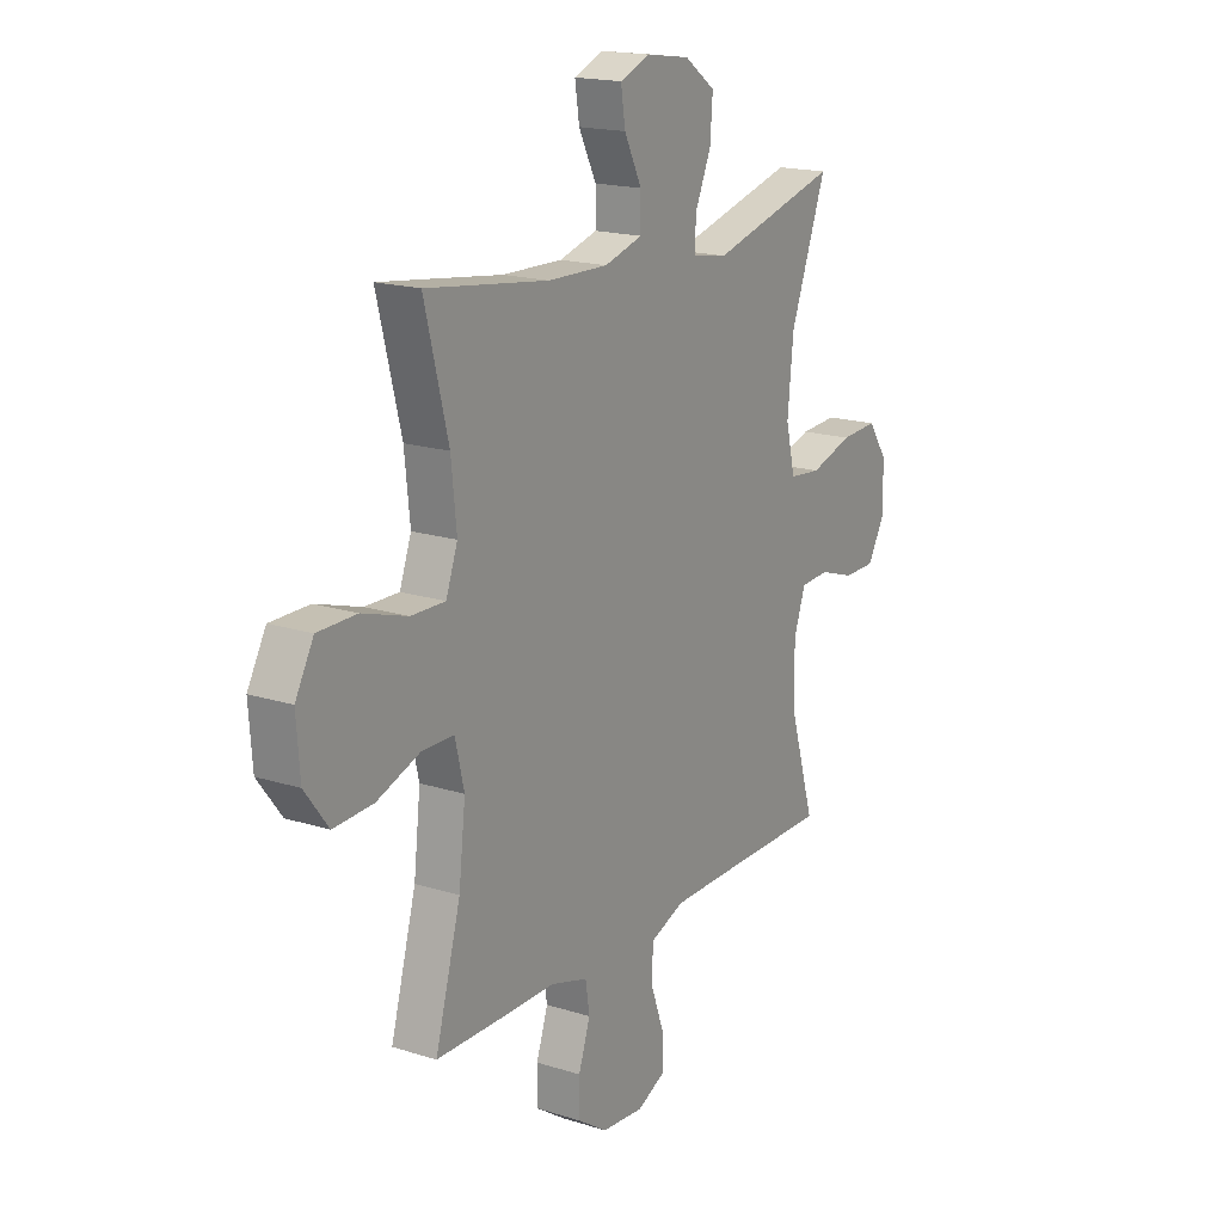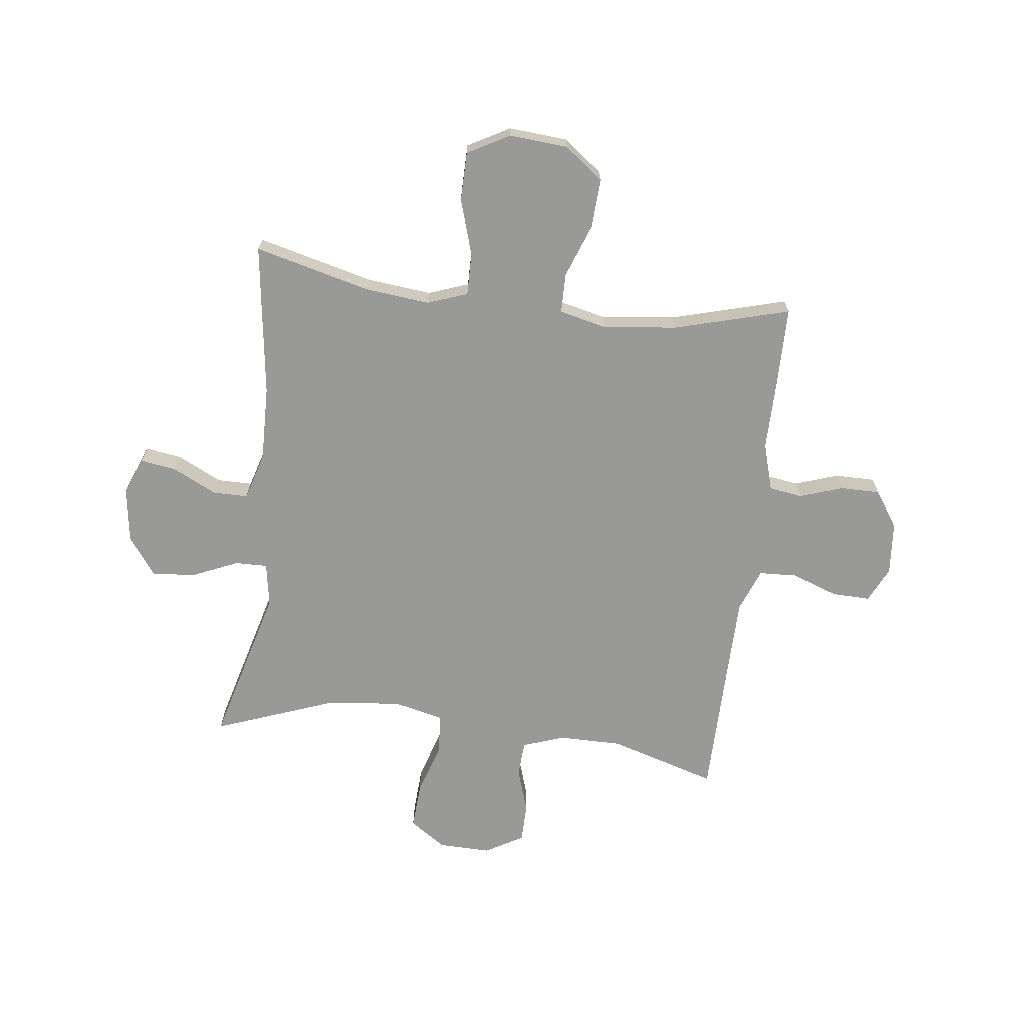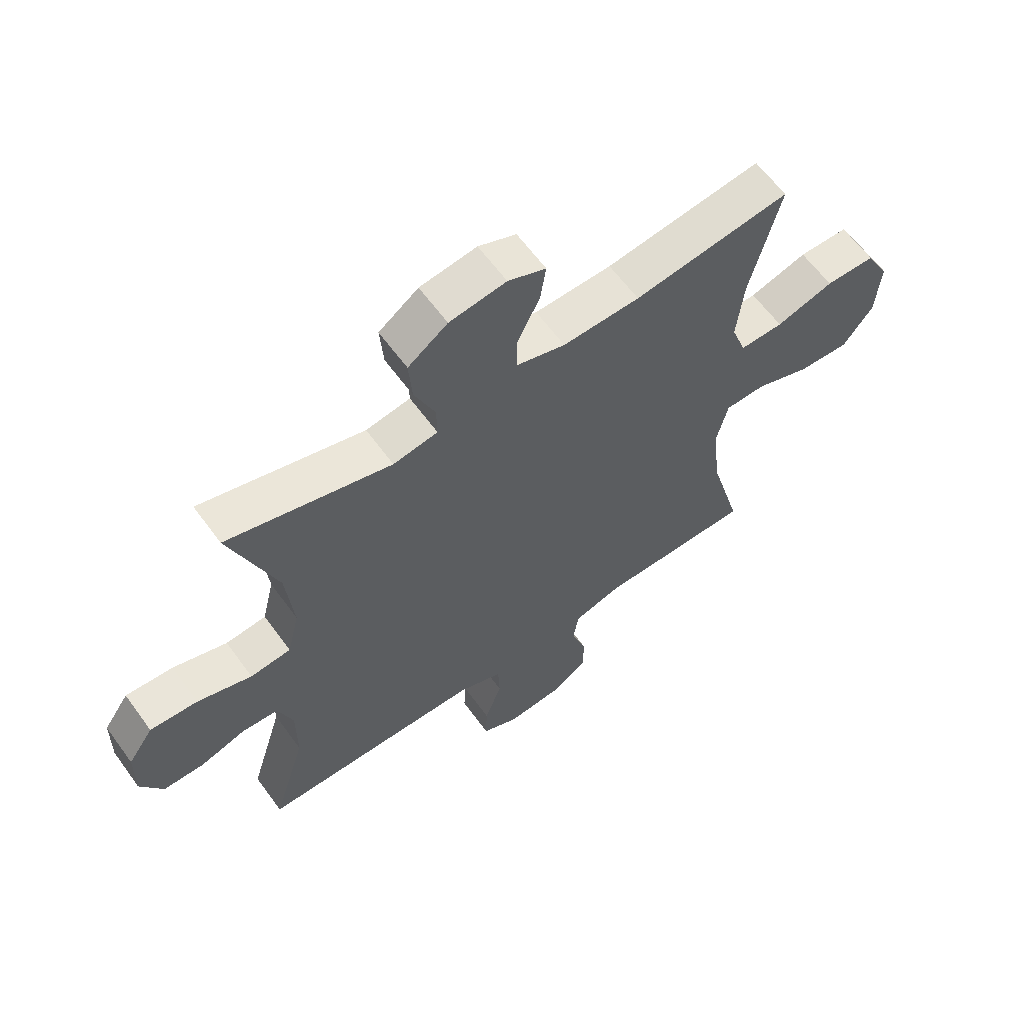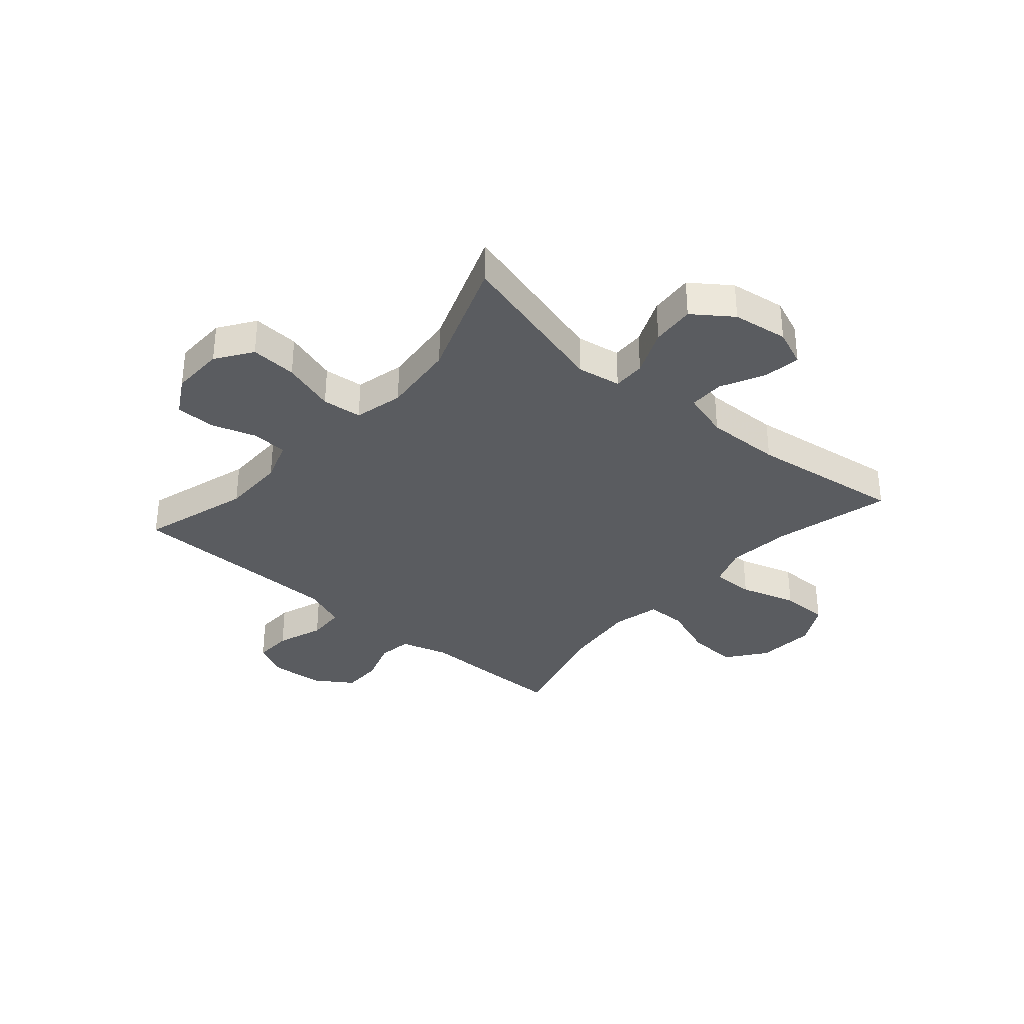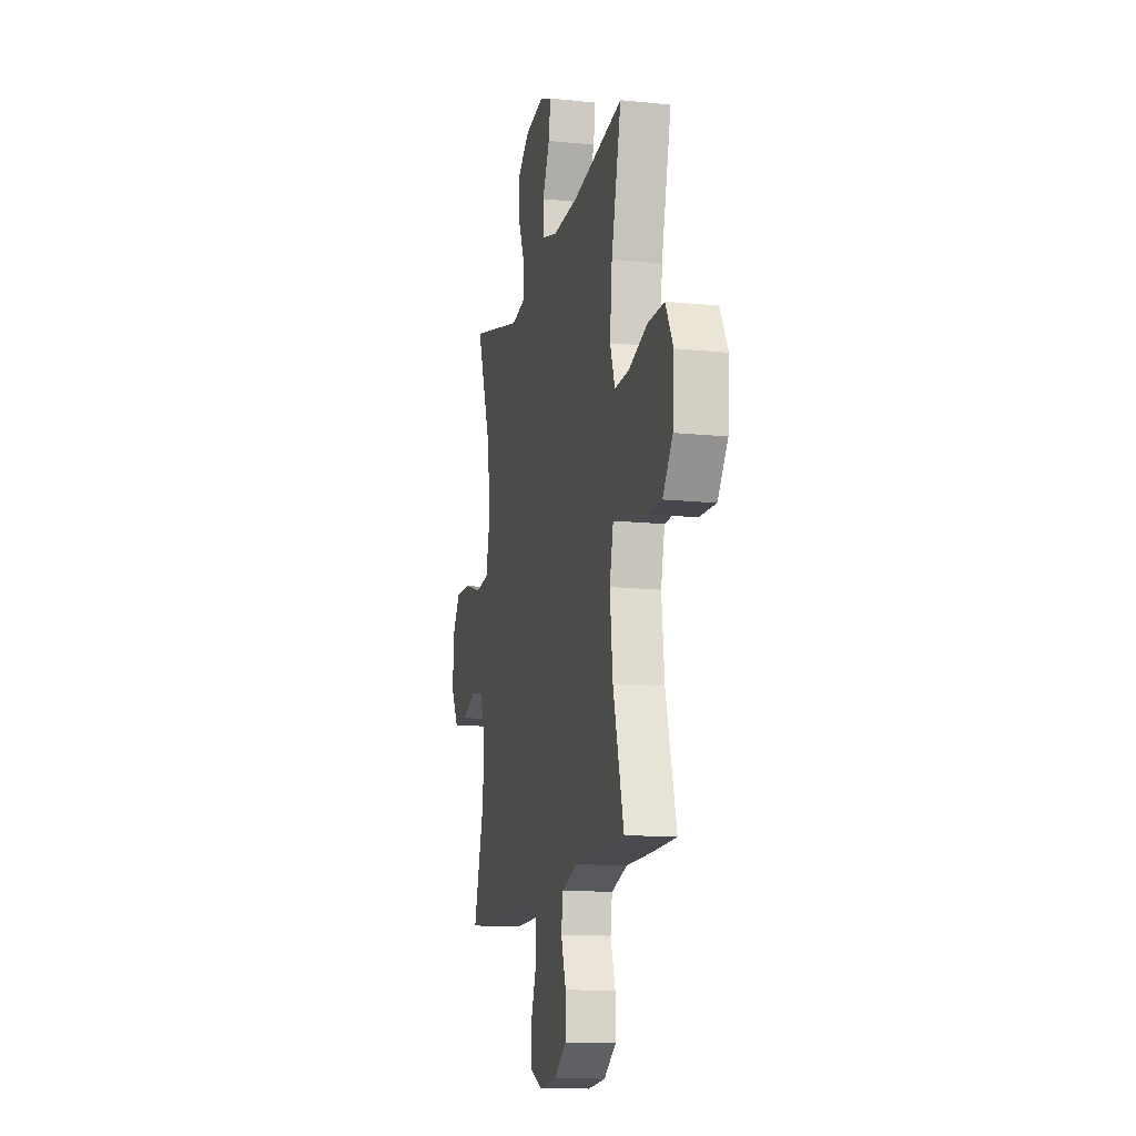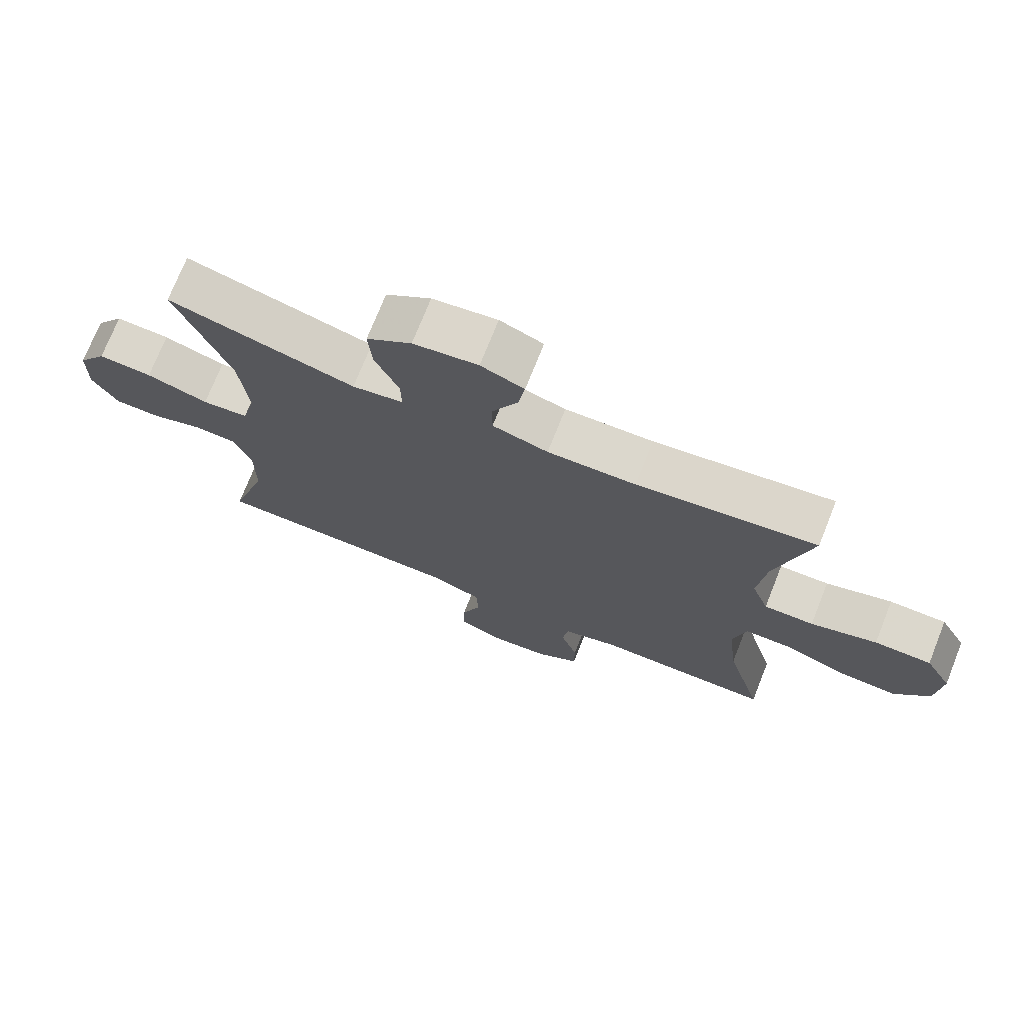
<metadata>
{"format":"obj","ext":"obj","renderer":"f3d","projection":"perspective","resolution":1024,"background":"white","views":[{"elev":17.6,"azim":122.0,"up":"+Z"},{"elev":-68.8,"azim":83.1,"up":"+Y"},{"elev":61.8,"azim":-35.9,"up":"+Z"},{"elev":-34.1,"azim":-40.9,"up":"+Y"},{"elev":-14.0,"azim":77.3,"up":"+Z"},{"elev":73.3,"azim":21.7,"up":"+Z"}]}
</metadata>
<code>
v -0.5 0.07 0.5
v -0.214 0.07 0.423
v -0.136 0.07 0.436
v -0.137 0.07 0.494
v -0.173 0.07 0.577
v -0.179 0.07 0.655
v -0.11 0.07 0.705
v -0.011 0.07 0.719
v 0.055 0.07 0.692
v 0.045 0.07 0.627
v 0.006 0.07 0.548
v 0.006 0.07 0.485
v 0.091 0.07 0.46
v 0.226 0.07 0.463
v 0.5 0.07 0.5
v 0.447 0.07 0.291
v 0.435 0.07 0.176
v 0.461 0.07 0.104
v 0.537 0.07 0.105
v 0.638 0.07 0.136
v 0.725 0.07 0.135
v 0.766 0.07 0.06
v 0.758 0.07 -0.045
v 0.705 0.07 -0.115
v 0.616 0.07 -0.11
v 0.519 0.07 -0.074
v 0.448 0.07 -0.075
v 0.428 0.07 -0.16
v 0.443 0.07 -0.293
v 0.5 0.07 -0.5
v 0.357 0.07 -0.501
v 0.23 0.07 -0.5
v 0.145 0.07 -0.525
v 0.136 0.07 -0.585
v 0.162 0.07 -0.663
v 0.162 0.07 -0.734
v 0.096 0.07 -0.778
v 0.001 0.07 -0.786
v -0.063 0.07 -0.755
v -0.061 0.07 -0.686
v -0.031 0.07 -0.603
v -0.034 0.07 -0.535
v -0.111 0.07 -0.505
v -0.231 0.07 -0.503
v -0.5 0.07 -0.5
v -0.442 0.07 -0.307
v -0.442 0.07 -0.193
v -0.468 0.07 -0.118
v -0.532 0.07 -0.114
v -0.612 0.07 -0.14
v -0.683 0.07 -0.139
v -0.722 0.07 -0.071
v -0.72 0.07 0.024
v -0.676 0.07 0.088
v -0.593 0.07 0.083
v -0.498 0.07 0.053
v -0.427 0.07 0.06
v -0.406 0.07 0.148
v -0.419 0.07 0.281
v -0.5 0 0.5
v -0.214 0 0.423
v -0.136 0 0.436
v -0.137 0 0.494
v -0.173 0 0.577
v -0.179 0 0.655
v -0.11 0 0.705
v -0.011 0 0.719
v 0.055 0 0.692
v 0.045 0 0.627
v 0.006 0 0.548
v 0.006 0 0.485
v 0.091 0 0.46
v 0.226 0 0.463
v 0.5 0 0.5
v 0.447 0 0.291
v 0.435 0 0.176
v 0.461 0 0.104
v 0.537 0 0.105
v 0.638 0 0.136
v 0.725 0 0.135
v 0.766 0 0.06
v 0.758 0 -0.045
v 0.705 0 -0.115
v 0.616 0 -0.11
v 0.519 0 -0.074
v 0.448 0 -0.075
v 0.428 0 -0.16
v 0.443 0 -0.293
v 0.5 0 -0.5
v 0.357 0 -0.501
v 0.23 0 -0.5
v 0.145 0 -0.525
v 0.136 0 -0.585
v 0.162 0 -0.663
v 0.162 0 -0.734
v 0.096 0 -0.778
v 0.001 0 -0.786
v -0.063 0 -0.755
v -0.061 0 -0.686
v -0.031 0 -0.603
v -0.034 0 -0.535
v -0.111 0 -0.505
v -0.231 0 -0.503
v -0.5 0 -0.5
v -0.442 0 -0.307
v -0.442 0 -0.193
v -0.468 0 -0.118
v -0.532 0 -0.114
v -0.612 0 -0.14
v -0.683 0 -0.139
v -0.722 0 -0.071
v -0.72 0 0.024
v -0.676 0 0.088
v -0.593 0 0.083
v -0.498 0 0.053
v -0.427 0 0.06
v -0.406 0 0.148
v -0.419 0 0.281
f 53 54 55 56
f 53 56 57
f 52 53 57
f 49 50 51 52
f 48 49 52 57
f 47 48 57 58
f 44 45 46
f 43 44 46 47
f 42 43 47 58
f 38 39 40 41
f 38 41 42
f 37 38 42
f 34 35 36 37
f 33 34 37 42
f 32 33 42 58
f 29 30 31 32
f 28 29 32 58
f 23 24 25 26
f 23 26 27
f 22 23 27
f 19 20 21 22
f 18 19 22 27
f 17 18 27 28
f 14 15 16
f 13 14 16 17
f 12 13 17 28
f 8 9 10 11
f 8 11 12
f 7 8 12
f 4 5 6 7
f 3 4 7 12
f 59 1 2
f 59 2 3
f 28 58 59
f 3 12 28 59
f 115 114 113 112
f 116 115 112
f 116 112 111
f 111 110 109 108
f 116 111 108 107
f 117 116 107 106
f 105 104 103
f 106 105 103 102
f 117 106 102 101
f 100 99 98 97
f 101 100 97
f 101 97 96
f 96 95 94 93
f 101 96 93 92
f 117 101 92 91
f 91 90 89 88
f 117 91 88 87
f 85 84 83 82
f 86 85 82
f 86 82 81
f 81 80 79 78
f 86 81 78 77
f 87 86 77 76
f 75 74 73
f 76 75 73 72
f 87 76 72 71
f 70 69 68 67
f 71 70 67
f 71 67 66
f 66 65 64 63
f 71 66 63 62
f 61 60 118
f 62 61 118
f 118 117 87
f 118 87 71 62
f 1 60 61 2
f 2 61 62 3
f 3 62 63 4
f 4 63 64 5
f 5 64 65 6
f 6 65 66 7
f 7 66 67 8
f 8 67 68 9
f 9 68 69 10
f 10 69 70 11
f 11 70 71 12
f 12 71 72 13
f 13 72 73 14
f 14 73 74 15
f 15 74 75 16
f 16 75 76 17
f 17 76 77 18
f 18 77 78 19
f 19 78 79 20
f 20 79 80 21
f 21 80 81 22
f 22 81 82 23
f 23 82 83 24
f 24 83 84 25
f 25 84 85 26
f 26 85 86 27
f 27 86 87 28
f 28 87 88 29
f 29 88 89 30
f 30 89 90 31
f 31 90 91 32
f 32 91 92 33
f 33 92 93 34
f 34 93 94 35
f 35 94 95 36
f 36 95 96 37
f 37 96 97 38
f 38 97 98 39
f 39 98 99 40
f 40 99 100 41
f 41 100 101 42
f 42 101 102 43
f 43 102 103 44
f 44 103 104 45
f 45 104 105 46
f 46 105 106 47
f 47 106 107 48
f 48 107 108 49
f 49 108 109 50
f 50 109 110 51
f 51 110 111 52
f 52 111 112 53
f 53 112 113 54
f 54 113 114 55
f 55 114 115 56
f 56 115 116 57
f 57 116 117 58
f 58 117 118 59
f 59 118 60 1

</code>
